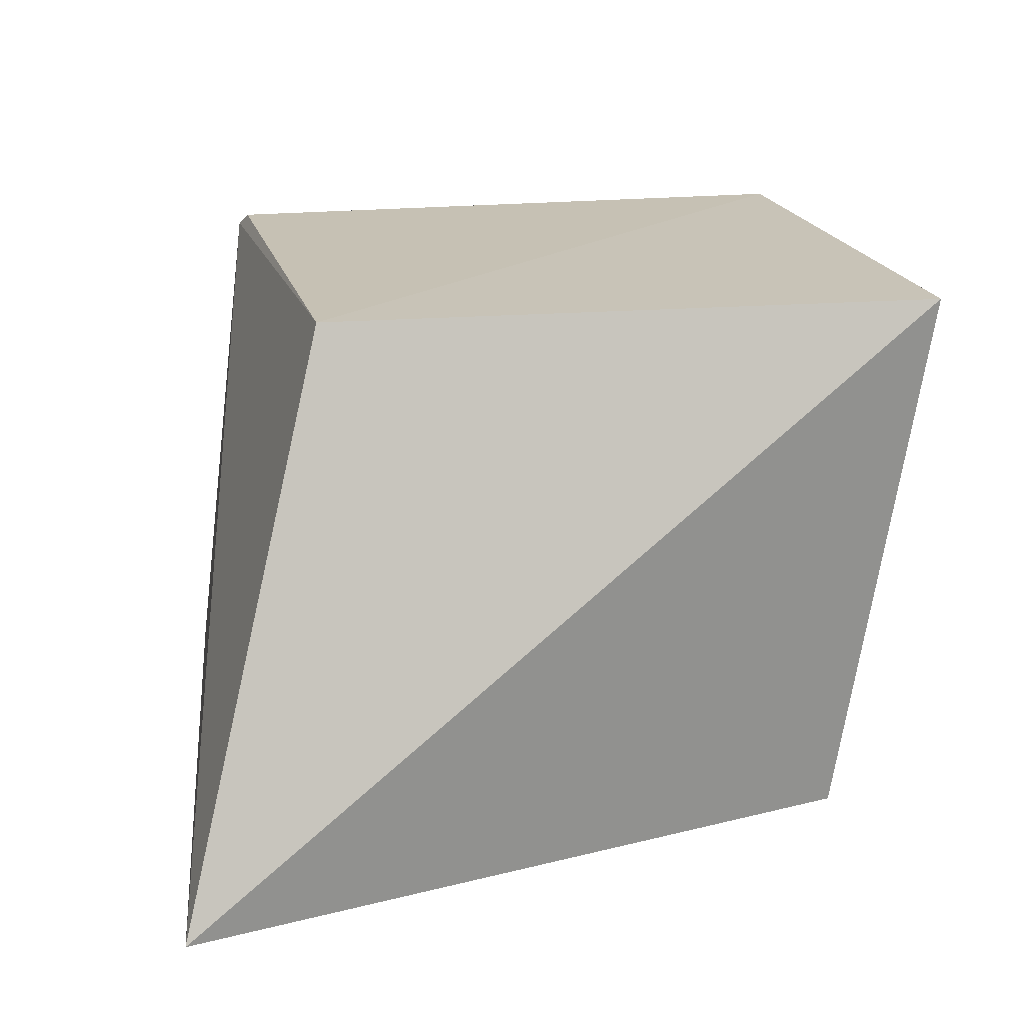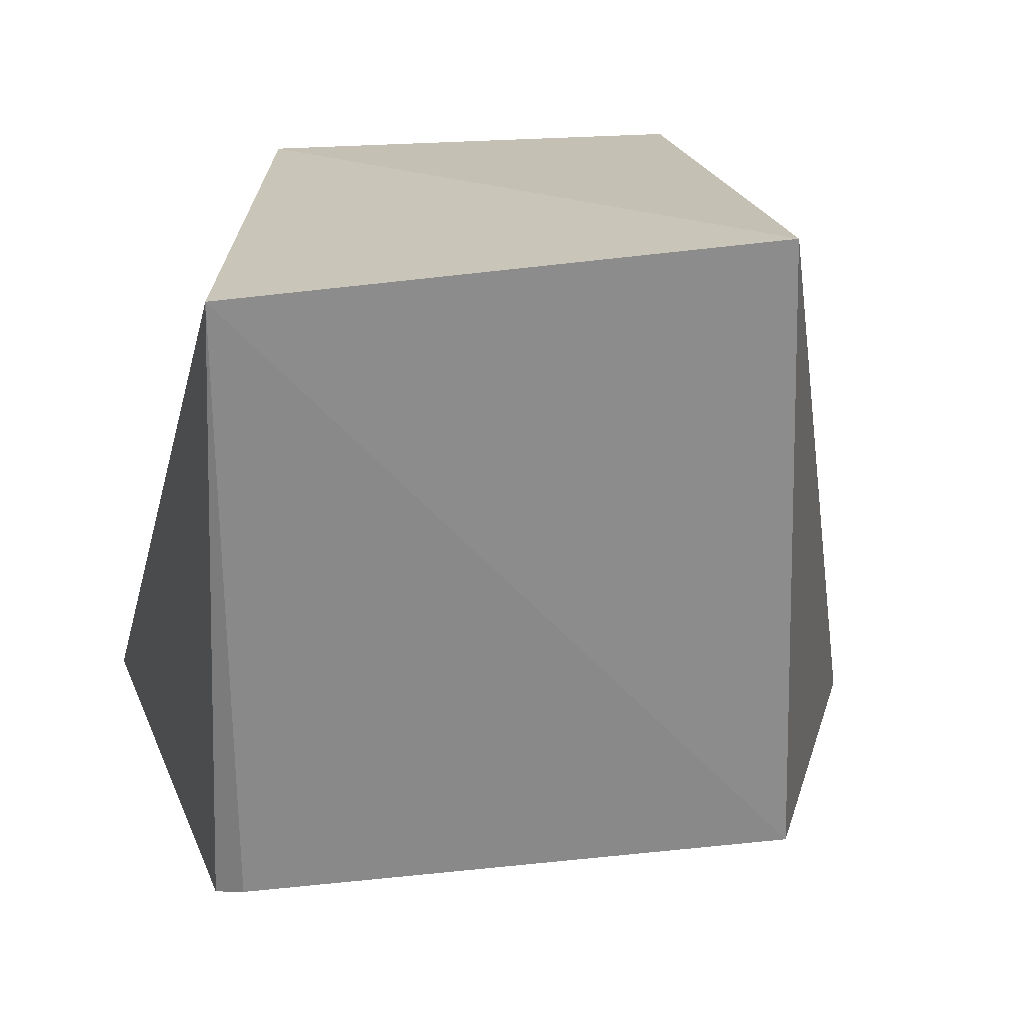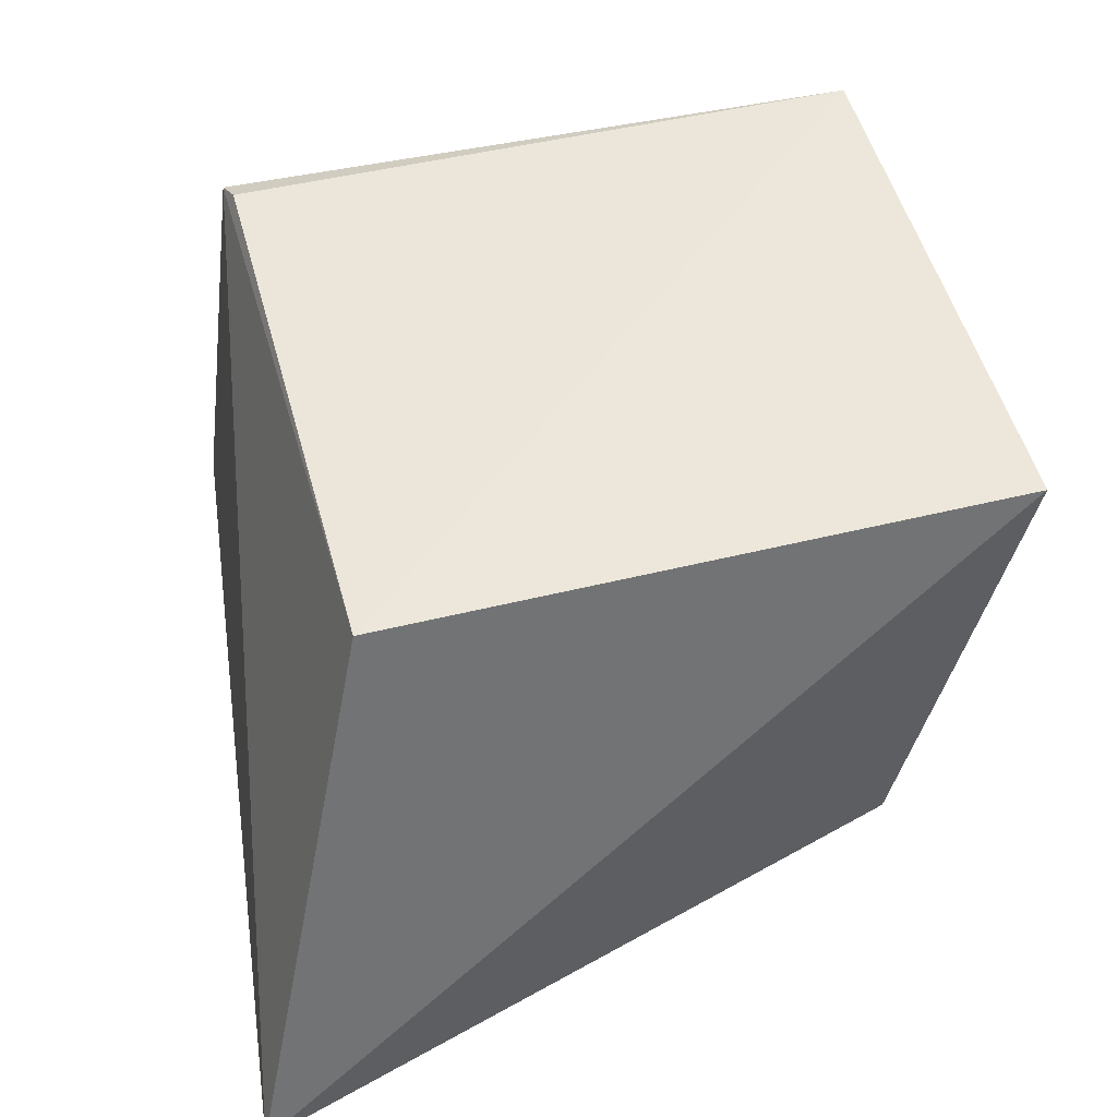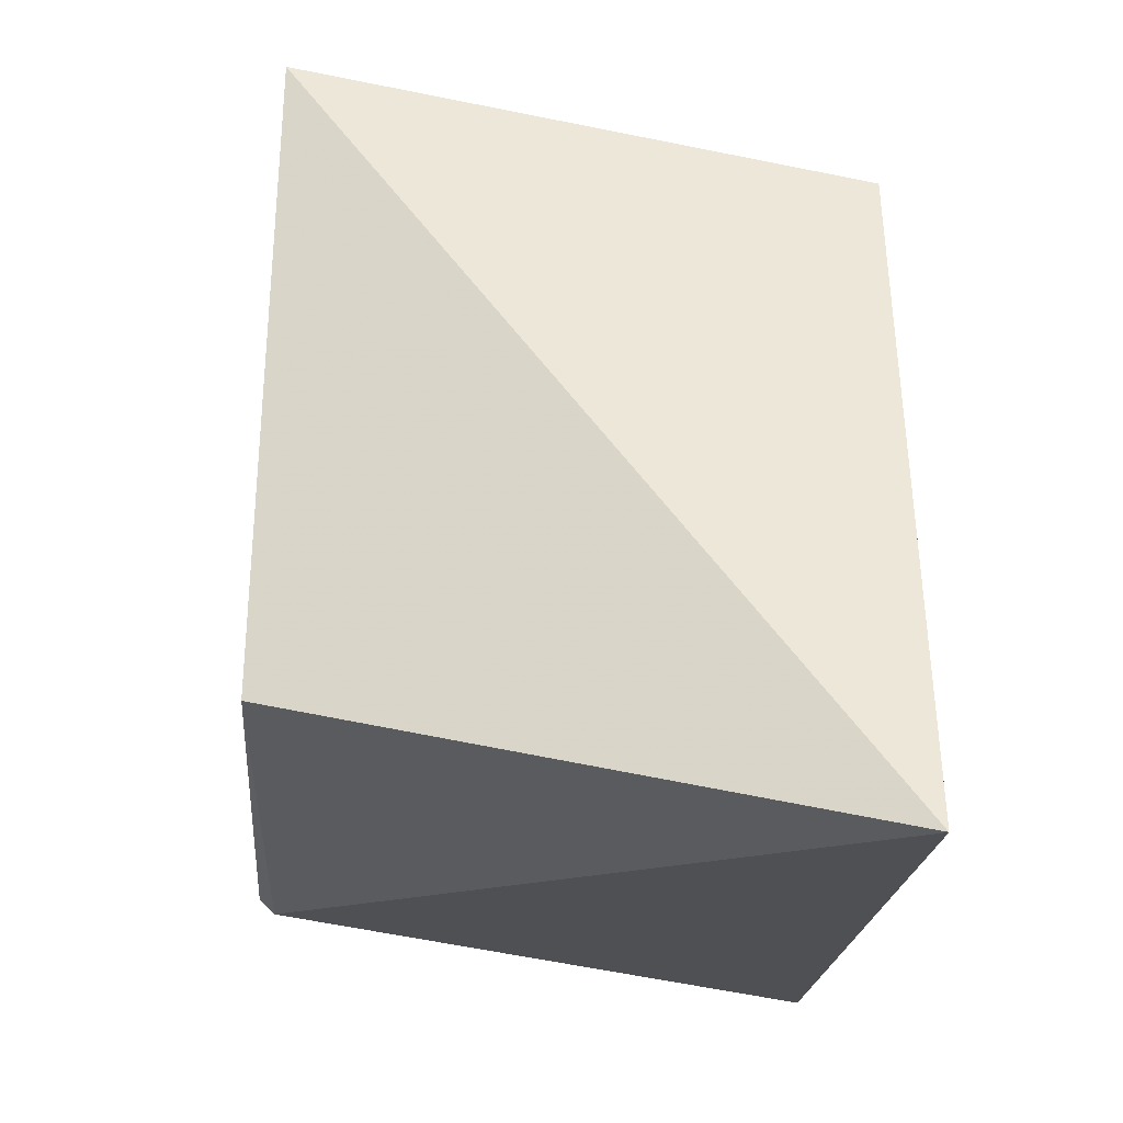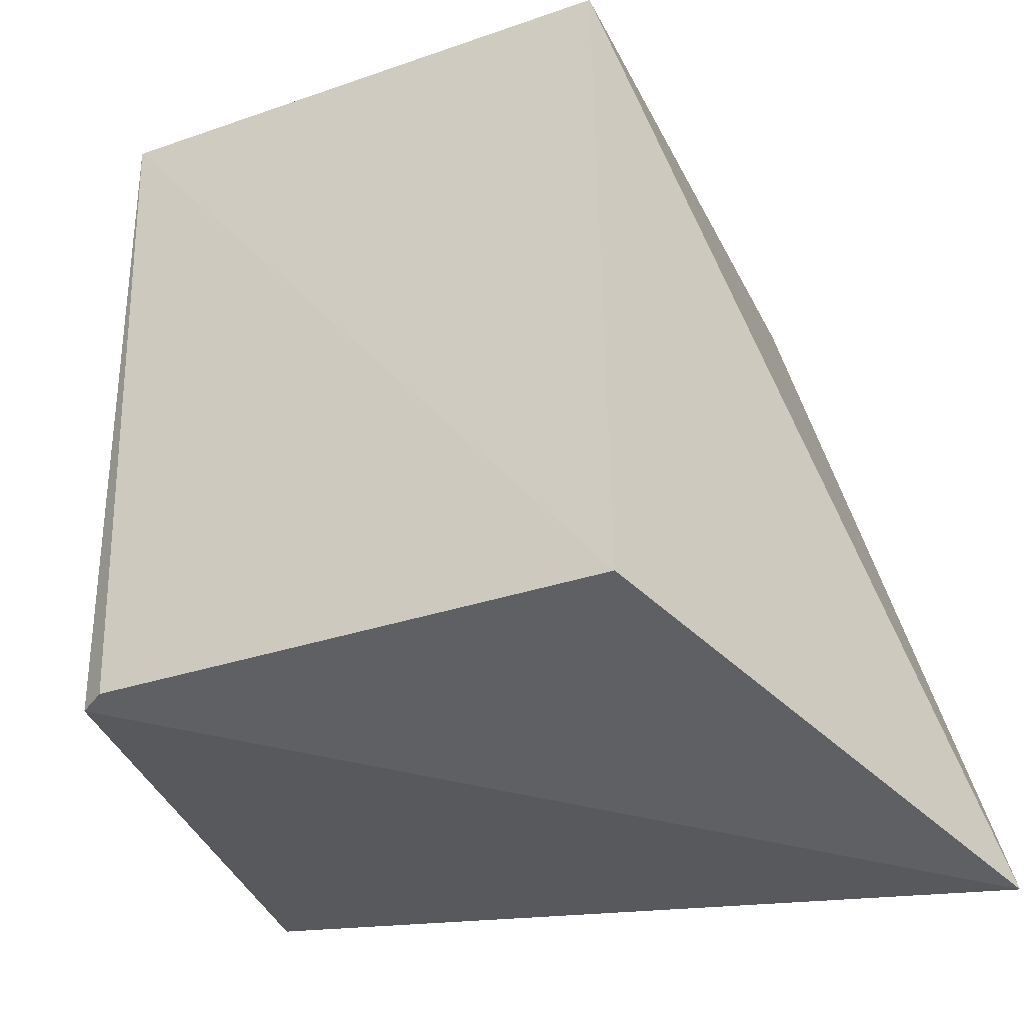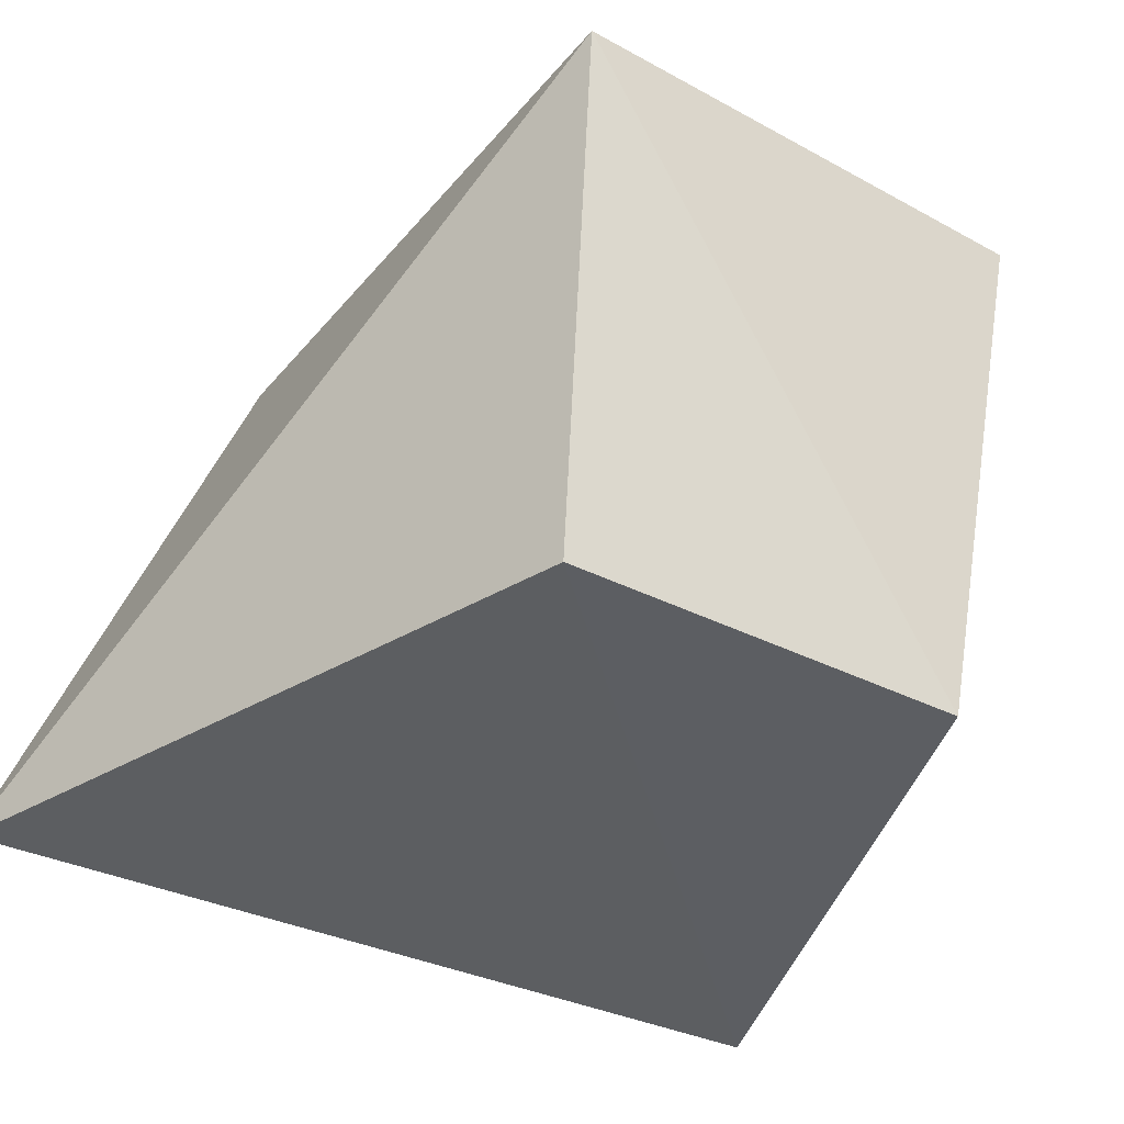
<metadata>
{"format":"obj","ext":"obj","renderer":"f3d","projection":"perspective","resolution":1024,"background":"white","views":[{"elev":18.6,"azim":78.7,"up":"+Z"},{"elev":27.2,"azim":-6.9,"up":"+Y"},{"elev":53.9,"azim":76.6,"up":"+Z"},{"elev":-23.1,"azim":85.6,"up":"+Y"},{"elev":-26.5,"azim":26.4,"up":"+Y"},{"elev":-37.6,"azim":147.3,"up":"+Z"}]}
</metadata>
<code>
v 0.004258 -0.2977 0.1882
v -0.03727 -0.263 0.3064
v -0.1835 -0.2807 0.1826
v -0.1548 -0.1317 0.3066
v -0.04143 -0.1253 0.3041
v -0.1604 -0.2685 0.3031
v -0.04652 -0.1439 0.183
v -0.1546 -0.2669 0.3063
v -0.1374 -0.1439 0.183
f 5 2 1
f 5 4 2
f 6 4 3
f 6 1 2
f 6 3 1
f 7 5 1
f 7 1 3
f 8 6 2
f 8 2 4
f 8 4 6
f 9 7 3
f 9 3 4
f 9 4 5
f 9 5 7

</code>
